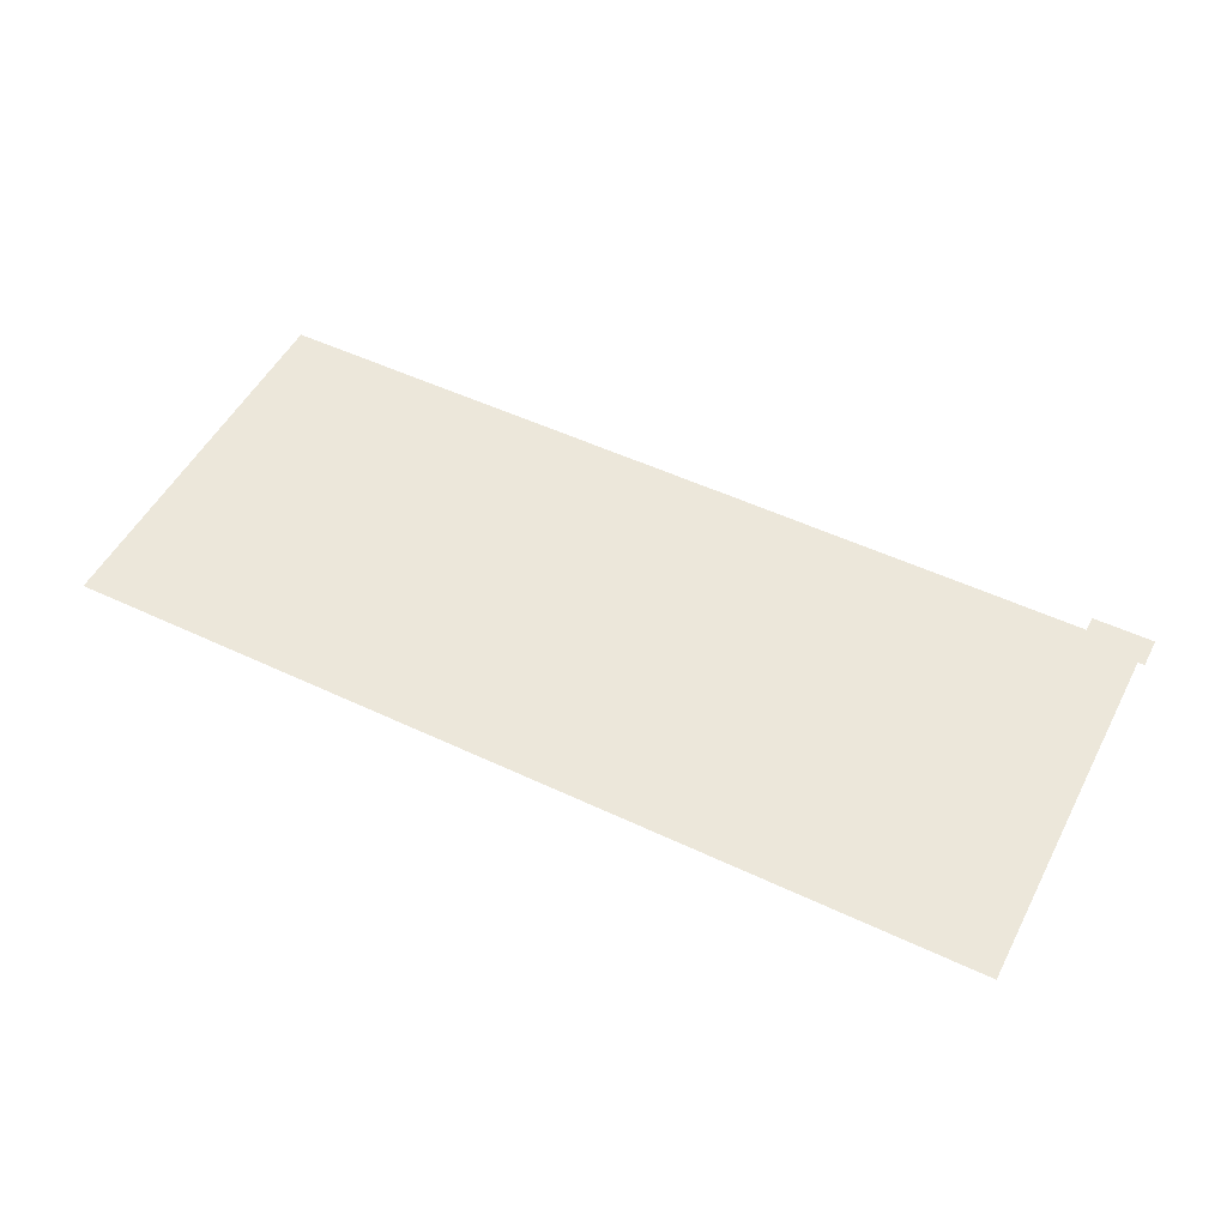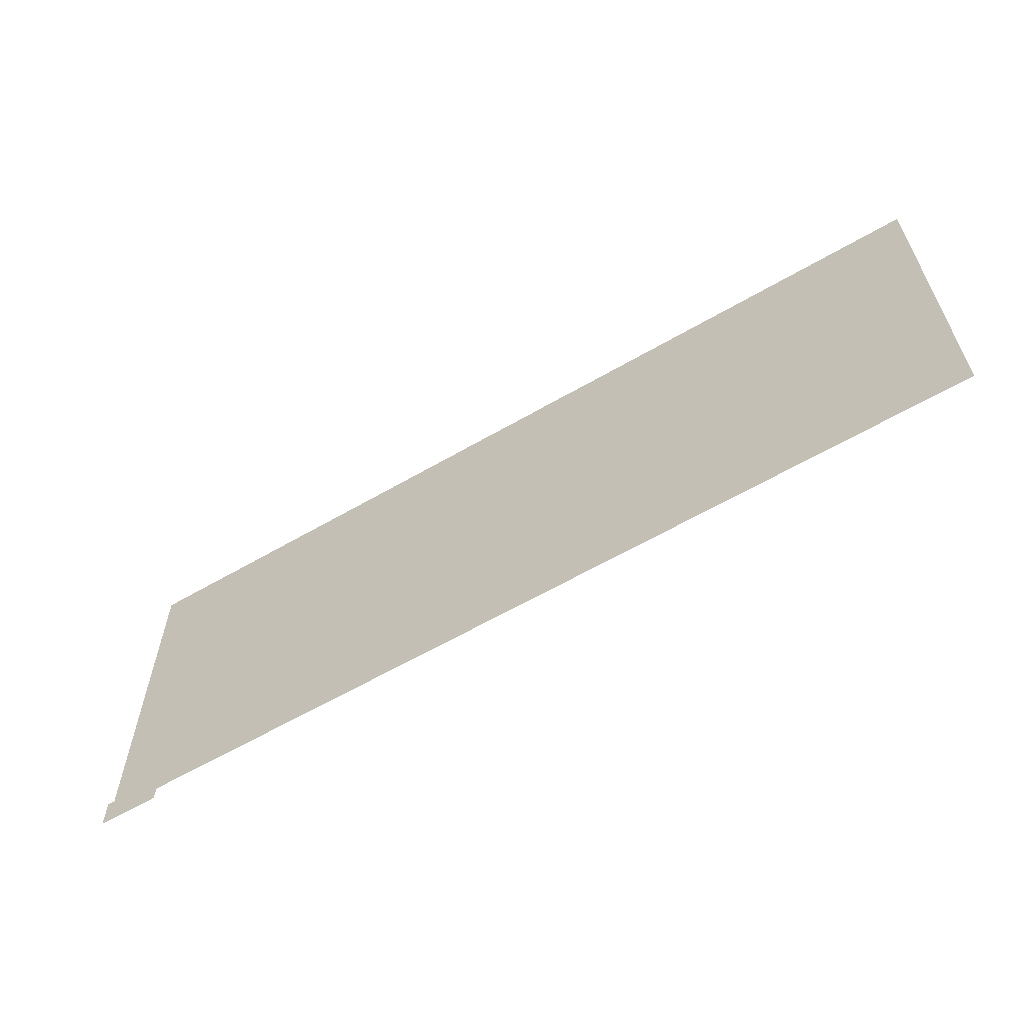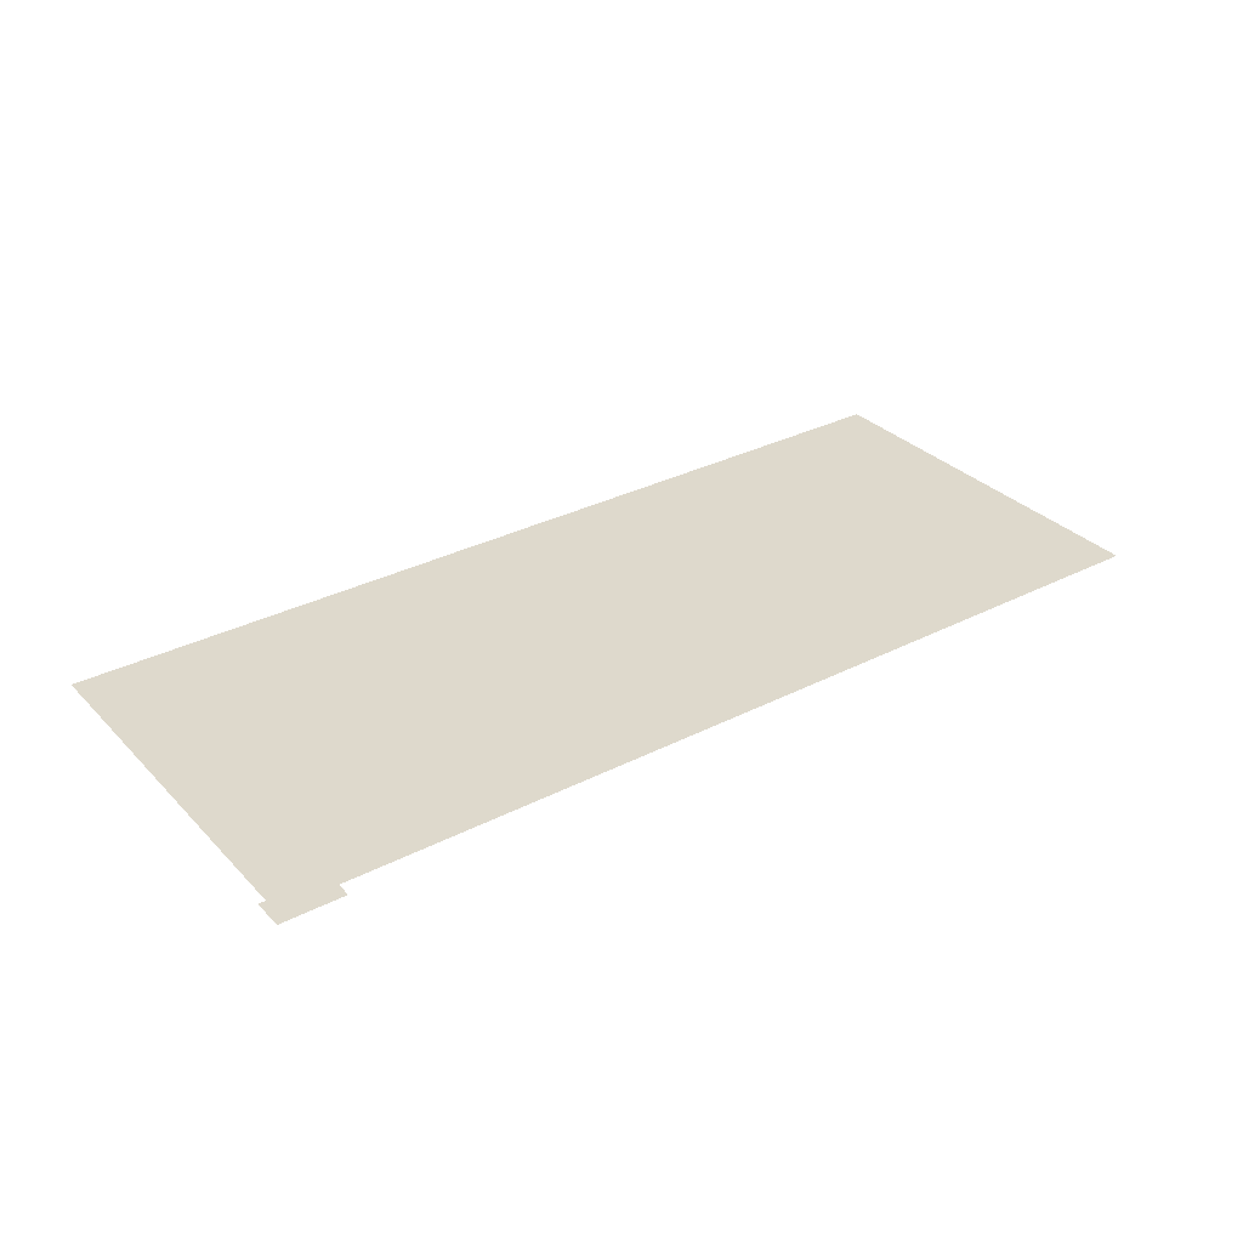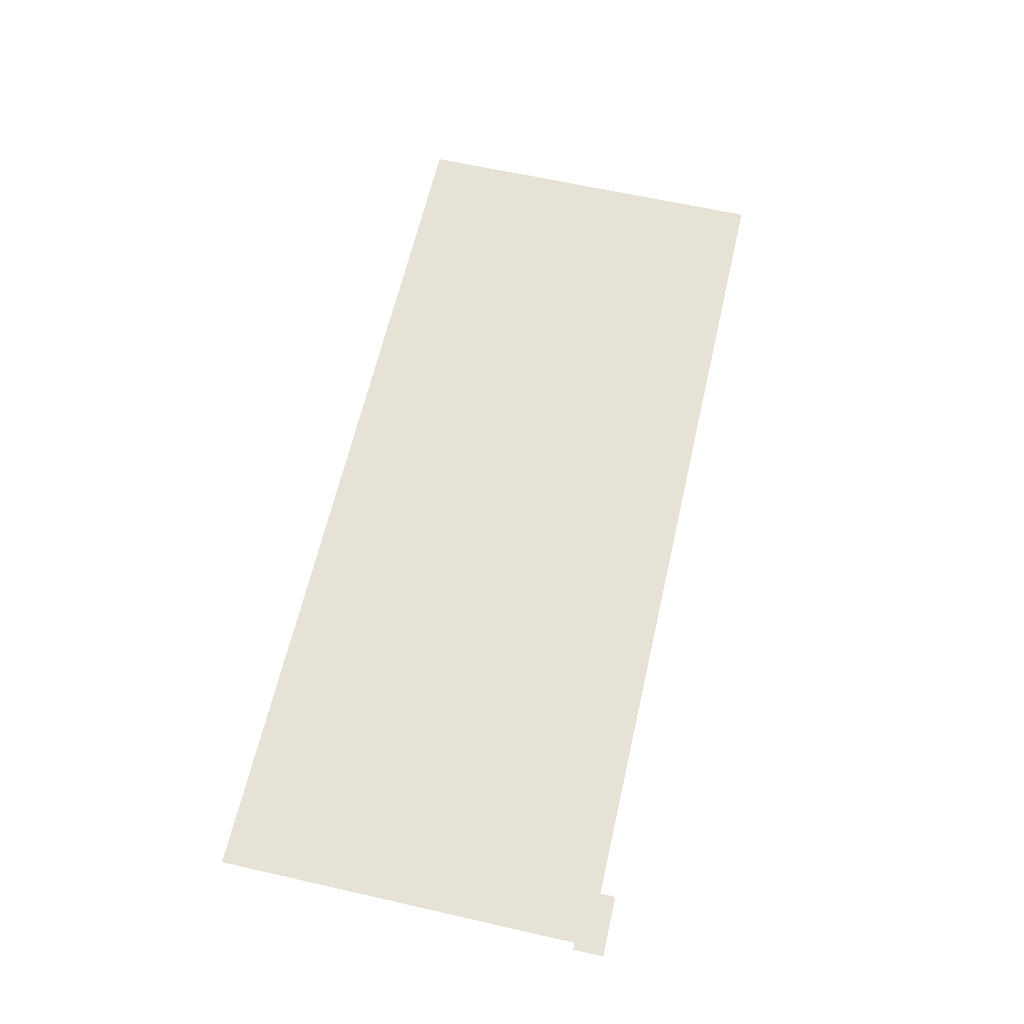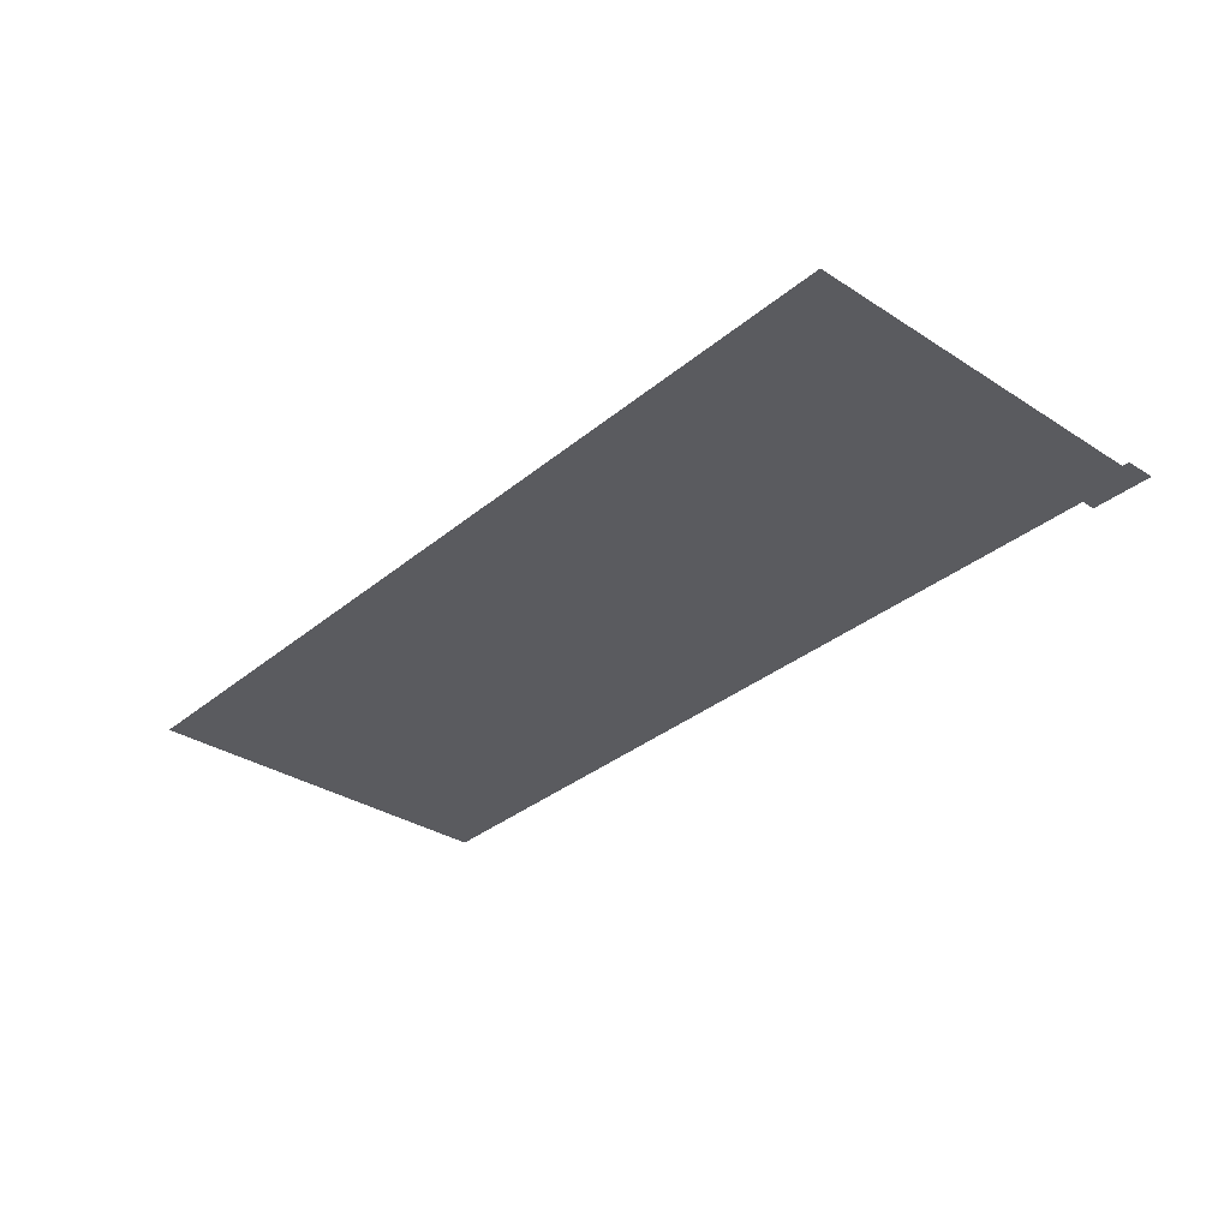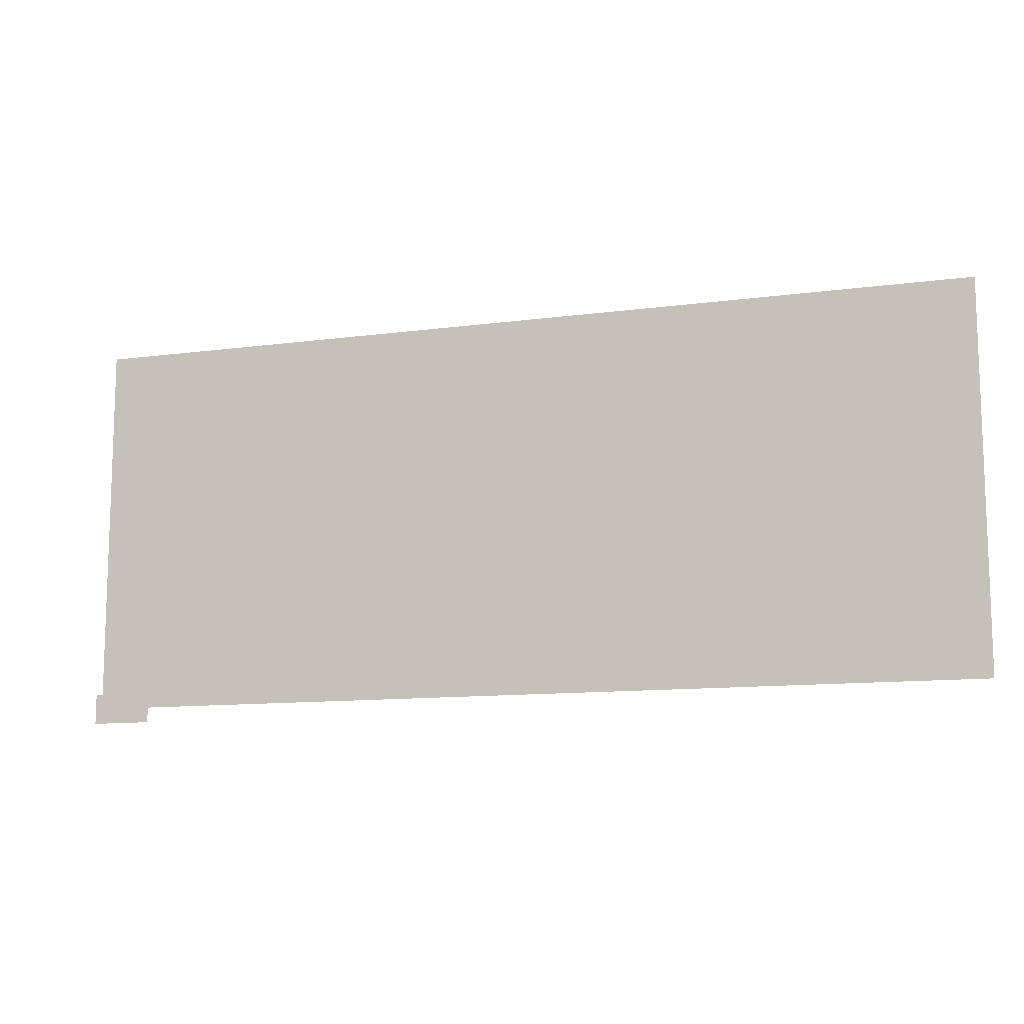
<metadata>
{"format":"obj","ext":"obj","renderer":"f3d","projection":"perspective","resolution":1024,"background":"white","views":[{"elev":51.5,"azim":-152.9,"up":"+Z"},{"elev":-61.0,"azim":30.7,"up":"+Y"},{"elev":31.9,"azim":-35.8,"up":"+Z"},{"elev":63.2,"azim":-77.1,"up":"+Z"},{"elev":-33.1,"azim":-131.5,"up":"+Z"},{"elev":-11.4,"azim":18.2,"up":"+Y"}]}
</metadata>
<code>
g Field
v 0 0 1
v 0 2500 1
v 6000 2500 1
v 6000 0 1
f 1 2 3 4
g StartConfig
v 550 1240 1.571
f 5 1 2
g GoalConfig
v 5450 1240 1.571
f 6 1 2
g Robot
v 355 100 4
v -45 100 4
v -45 -100 4
v 355 -100 4
f 7 8 9 10
g Obstacle0
v 700 1950 2
v 700 550 2
v 950 550 2
v 950 1950 2
f 11 12 13 14
g Obstacle1
v 400 300 2
v 2200 300 2
v 2200 550 2
v 400 550 2
f 15 16 17 18
g Obstacle2
v 2850 0 2
v 2850 850 2
v 2600 850 2
v 2600 0 2
f 19 20 21 22
g Obstacle3
v 2850 1100 2
v 1650 1100 2
v 1650 850 2
v 2850 850 2
f 23 24 25 26
g Obstacle4
v 400 2200 2
v 2200 2200 2
v 2200 1950 2
v 400 1950 2
f 27 28 29 30
g Obstacle5
v 2850 2500 2
v 2850 1650 2
v 2600 1650 2
v 2600 2500 2
f 31 32 33 34
g Obstacle6
v 2850 1400 2
v 1650 1400 2
v 1650 1650 2
v 2850 1650 2
f 35 36 37 38
g Obstacle7
v 5300 1950 2
v 5300 550 2
v 5050 550 2
v 5050 1950 2
f 39 40 41 42
g Obstacle8
v 5600 300 2
v 3800 300 2
v 3800 550 2
v 5600 550 2
f 43 44 45 46
g Obstacle9
v 3150 0 2
v 3150 850 2
v 3400 850 2
v 3400 0 2
f 47 48 49 50
g Obstacle10
v 3150 1100 2
v 4350 1100 2
v 4350 850 2
v 3150 850 2
f 51 52 53 54
g Obstacle11
v 5600 2200 2
v 3800 2200 2
v 3800 1950 2
v 5600 1950 2
f 55 56 57 58
g Obstacle12
v 3150 2500 2
v 3150 1650 2
v 3400 1650 2
v 3400 2500 2
f 59 60 61 62
g Obstacle13
v 3150 1400 2
v 4350 1400 2
v 4350 1650 2
v 3150 1650 2
f 63 64 65 66

</code>
